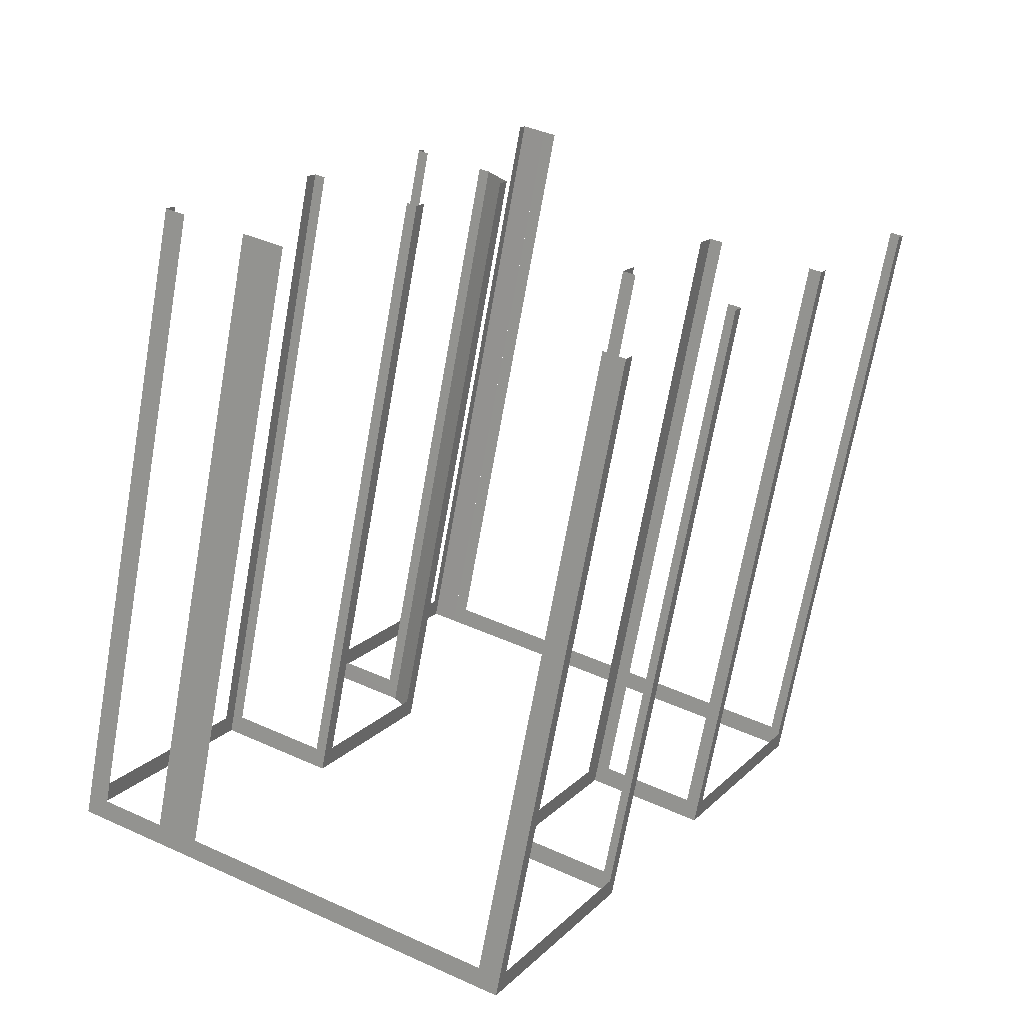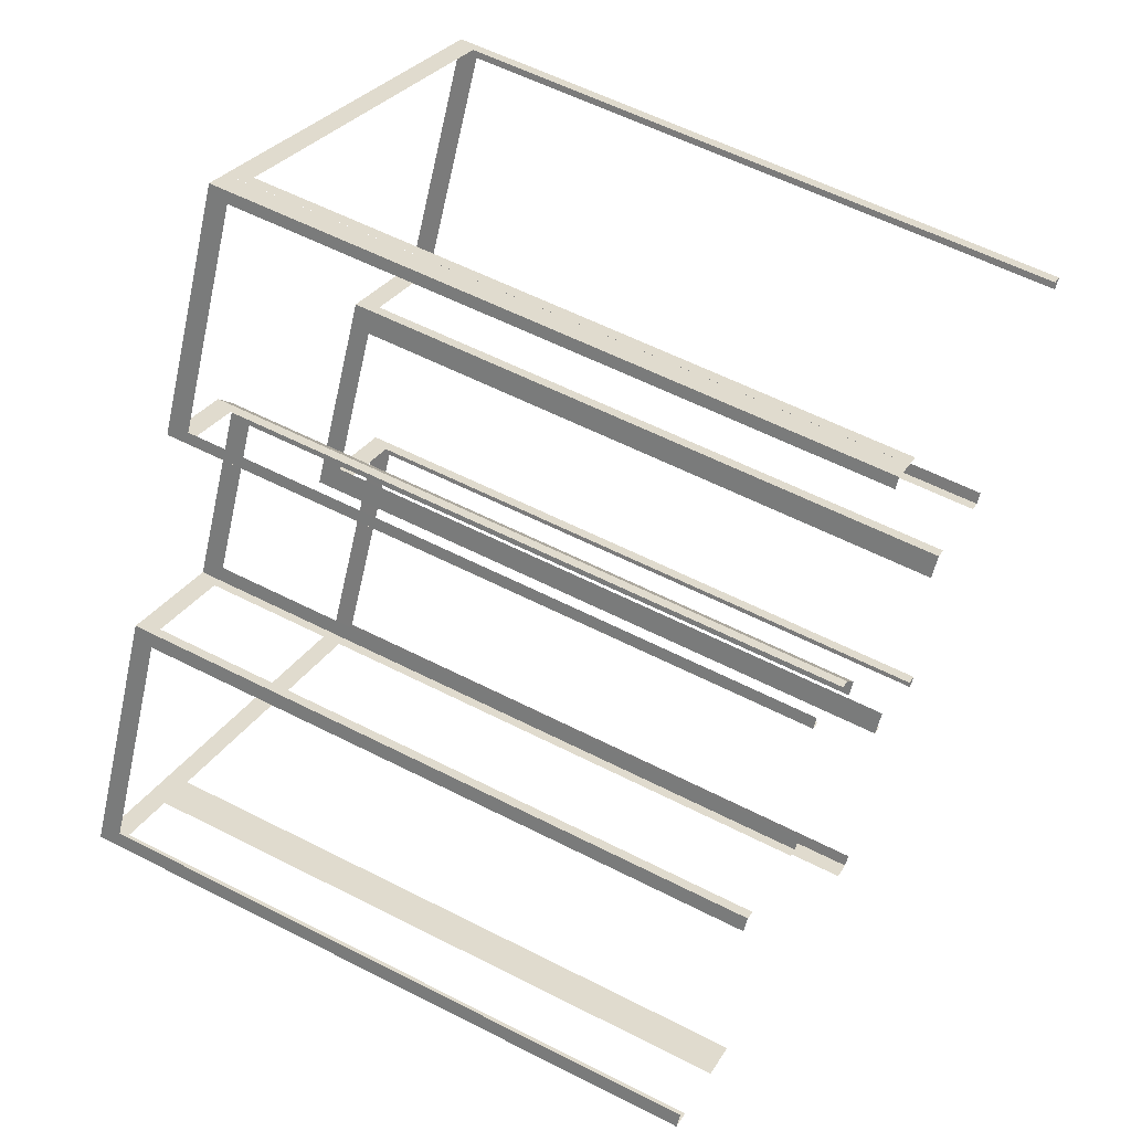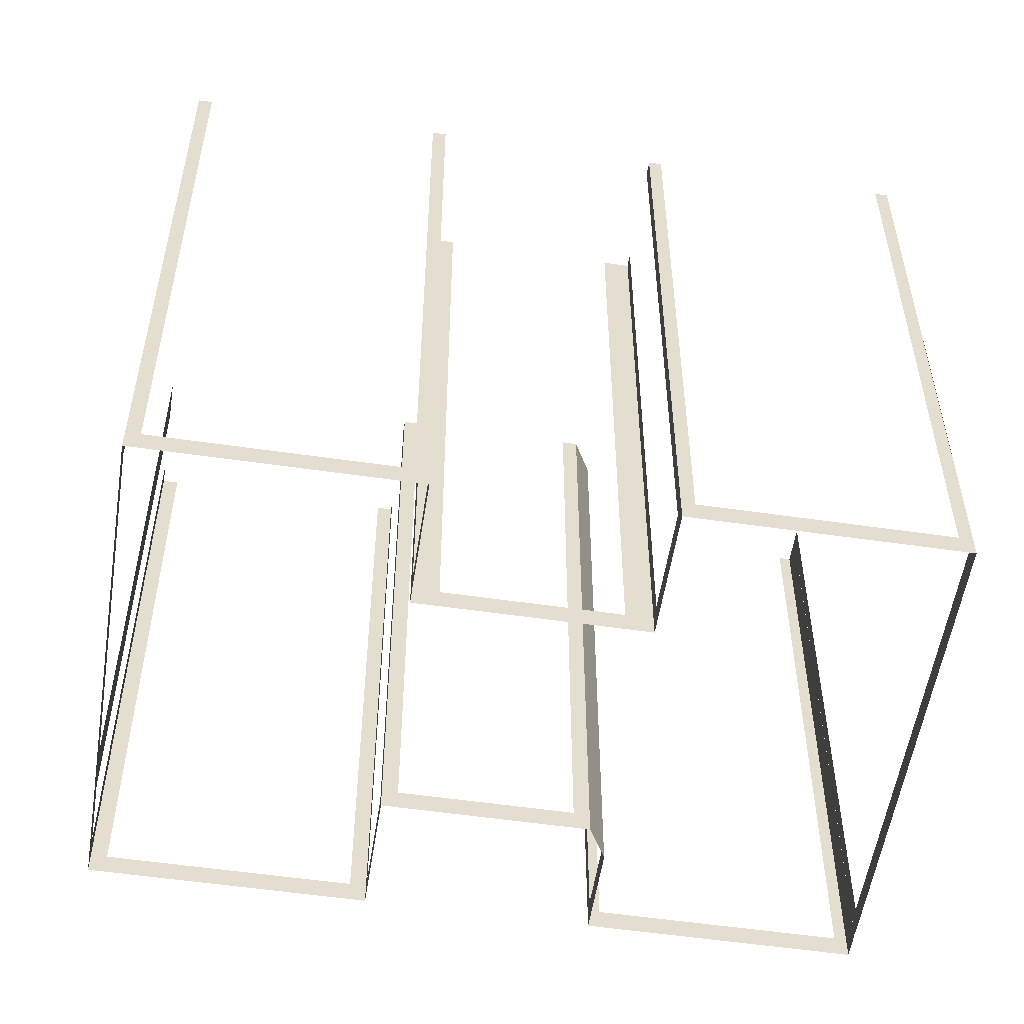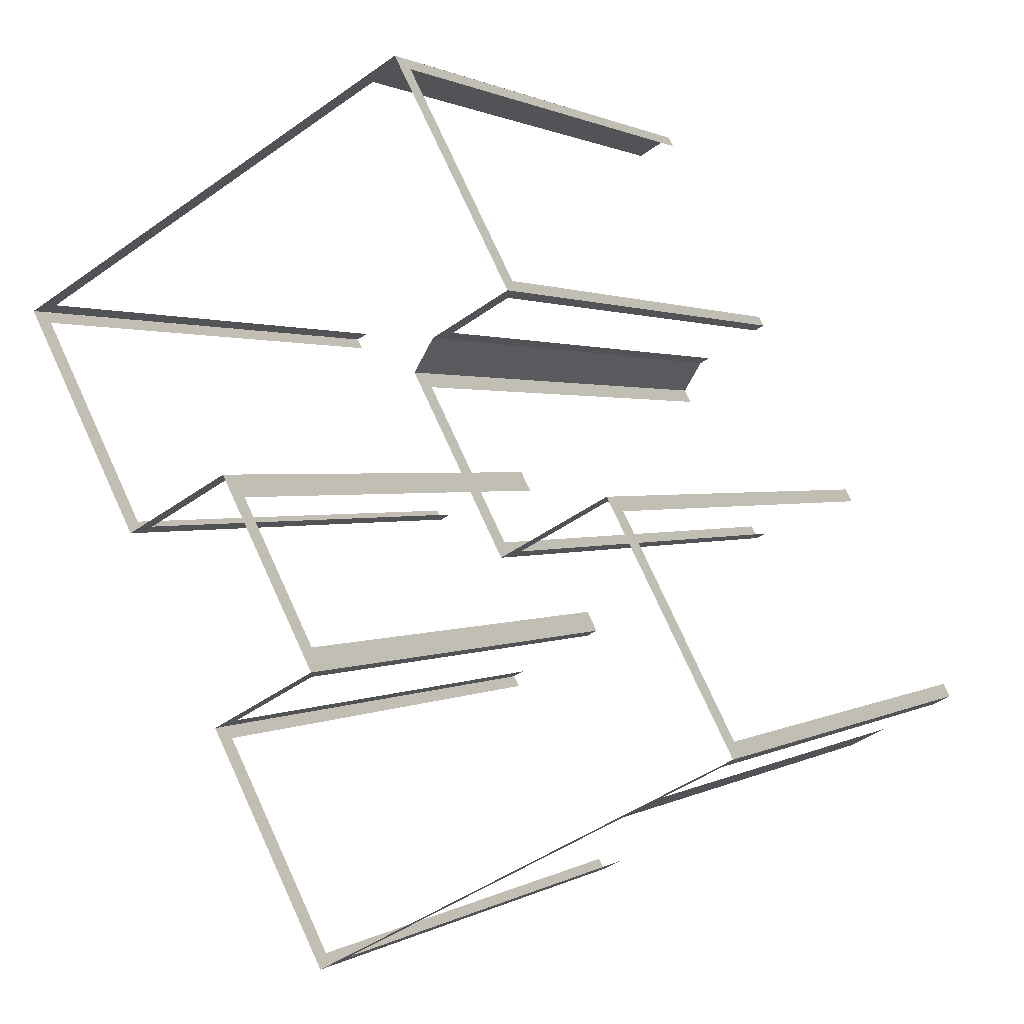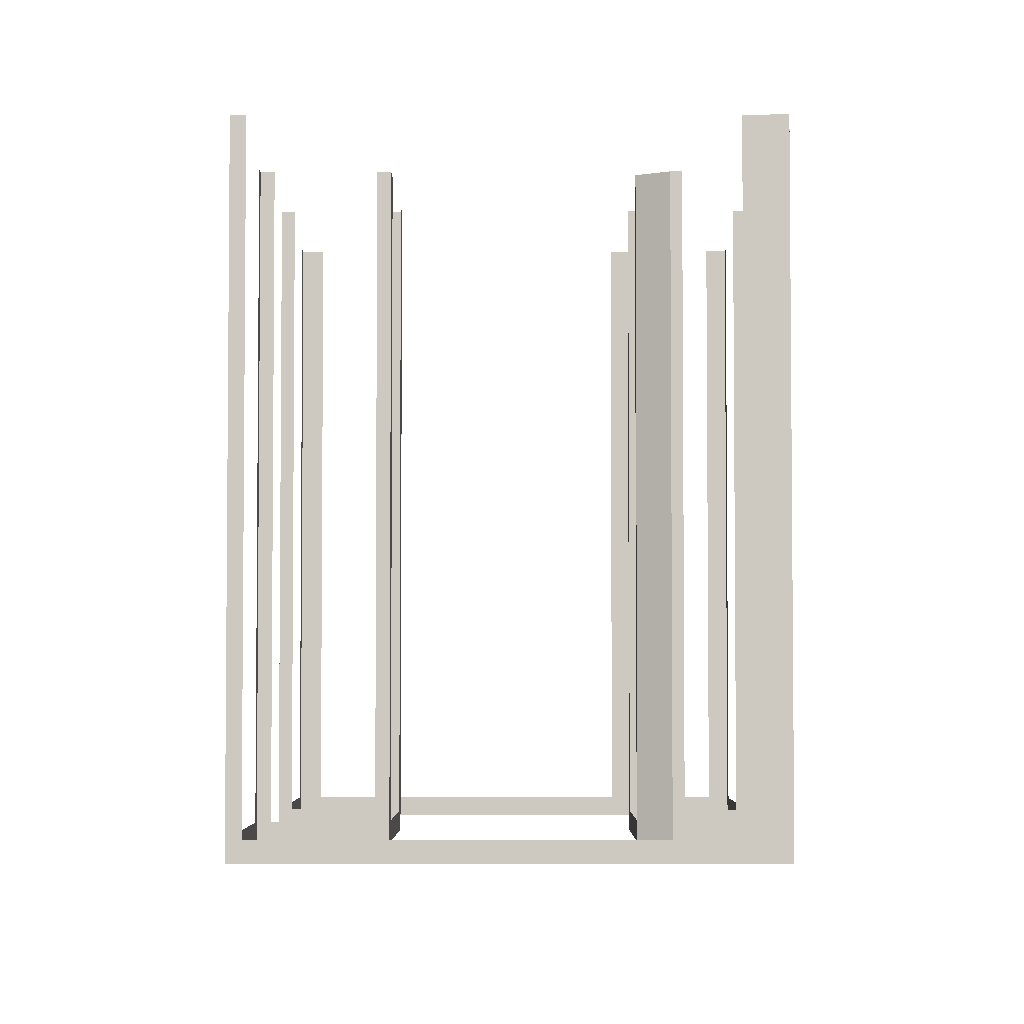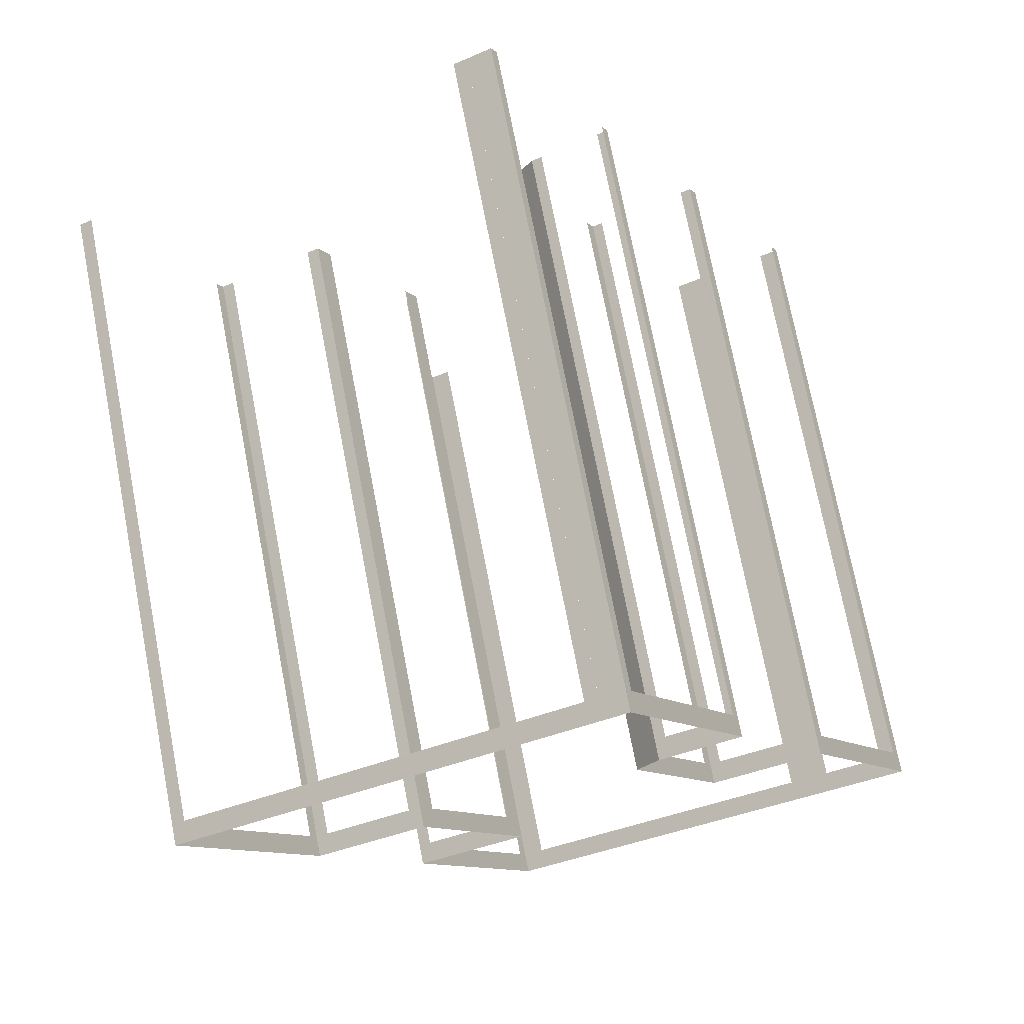
<metadata>
{"format":"obj","ext":"obj","renderer":"f3d","projection":"perspective","resolution":1024,"background":"white","views":[{"elev":-68.8,"azim":-10.1,"up":"+Y"},{"elev":58.2,"azim":-62.1,"up":"+Y"},{"elev":-54.8,"azim":53.2,"up":"+Z"},{"elev":1.2,"azim":-152.7,"up":"+Y"},{"elev":-3.5,"azim":152.3,"up":"+Z"},{"elev":73.6,"azim":169.1,"up":"+Y"}]}
</metadata>
<code>
o geometryt000010000010000110010110000110000100110110010010st57_C
v 42.78 -142.1 842.8
v 42.51 -142.6 866.5
v 42.78 -142.1 866.5
v 47.17 -133.9 842.1
v 46.9 -134.4 842.8
v 42.51 -142.6 842.1
v 46.9 -134.4 866.5
v 47.17 -133.9 866.5
v 45.43 -144.2 842.8
v 46.13 -144.6 866.5
v 45.43 -144.2 866.5
v 43.22 -143 842.8
v 46.13 -144.6 842.1
v 43.22 -143 866.5
v 42.51 -142.6 866.5
v 42.51 -142.6 842.1
v 57.93 -150.8 842.8
v 58.69 -151.2 866.5
v 57.93 -150.8 866.5
v 46.13 -144.6 842.1
v 46.89 -145 842.8
v 58.69 -151.2 842.1
v 46.89 -145 866.5
v 46.13 -144.6 866.5
v 47.55 -134.1 842.8
v 47.17 -133.9 866.5
v 47.55 -134.1 866.5
v 51.24 -136 842.1
v 50.86 -135.8 842.8
v 47.17 -133.9 842.1
v 50.86 -135.8 866.5
v 51.24 -136 866.5
v 53.58 -128.1 842.8
v 53.96 -128.3 866.5
v 53.58 -128.1 866.5
v 51.37 -126.9 842.8
v 53.96 -128.3 842.1
v 51.37 -126.9 866.5
v 50.99 -126.7 866.5
v 50.99 -126.7 842.1
v 51.2 -126.3 842.8
v 50.99 -126.7 866.5
v 51.2 -126.3 866.5
v 55.31 -118.6 842.8
v 54.01 -121 842.1
v 50.99 -126.7 842.1
v 55.31 -118.6 866.5
v 55.52 -118.2 866.5
v 55.52 -118.2 842.1
v 51.51 -135.5 842.8
v 51.24 -136 866.5
v 51.51 -135.5 866.5
v 54.45 -130 842.8
v 51.24 -136 842.1
v 54.45 -130 866.5
v 54.72 -129.5 866.5
v 54.72 -129.5 842.1
v 53.96 -128.3 842.1
v 54.72 -129.5 842.1
v 54.72 -129.5 866.5
v 53.96 -128.3 866.5
v 56.41 -118.7 842.1
v 55.52 -118.2 842.1
v 55.52 -118.2 866.5
v 56.41 -118.7 866.5
v 56.88 -118.9 842.8
v 56.41 -118.7 866.5
v 56.88 -118.9 866.5
v 71.24 -126.6 842.8
v 60.76 -121 842.1
v 56.41 -118.7 842.1
v 71.24 -126.6 866.5
v 71.71 -126.8 866.5
v 71.71 -126.8 842.1
v 63.05 -143.1 842.8
v 63.29 -142.6 866.5
v 63.05 -143.1 866.5
v 58.69 -151.2 842.1
v 58.93 -150.8 842.8
v 63.29 -142.6 842.1
v 58.93 -150.8 866.5
v 58.69 -151.2 866.5
v 62.47 -134 842.8
v 62.92 -133.2 866.5
v 62.47 -134 866.5
v 59.07 -140.4 842.1
v 59.53 -139.5 842.8
v 62.92 -133.2 842.1
v 59.53 -139.5 866.5
v 59.07 -140.4 866.5
v 59.53 -140.6 842.8
v 59.07 -140.4 866.5
v 59.53 -140.6 866.5
v 62.84 -142.4 842.8
v 59.07 -140.4 842.1
v 62.84 -142.4 866.5
v 63.29 -142.6 866.5
v 63.29 -142.6 842.1
v 66.69 -135.2 842.8
v 67.14 -135.4 866.5
v 66.69 -135.2 866.5
v 62.92 -133.2 842.1
v 63.37 -133.4 842.8
v 67.14 -135.4 842.1
v 63.37 -133.4 866.5
v 62.92 -133.2 866.5
v 71.48 -127.3 842.8
v 71.71 -126.8 866.5
v 71.48 -127.3 866.5
v 67.36 -135 842.8
v 71.71 -126.8 842.1
v 67.36 -135 866.5
v 67.14 -135.4 866.5
v 67.14 -135.4 842.1
f 1 2 3
f 4 1 5
f 4 6 1
f 2 1 6
f 7 8 5
f 8 4 5
f 9 10 11
f 12 13 9
f 10 9 13
f 14 15 12
f 15 16 12
f 16 13 12
f 17 18 19
f 20 17 21
f 20 22 17
f 18 17 22
f 23 24 21
f 24 20 21
f 25 26 27
f 28 25 29
f 28 30 25
f 26 25 30
f 31 32 29
f 32 28 29
f 33 34 35
f 36 37 33
f 34 33 37
f 38 39 36
f 39 40 36
f 40 37 36
f 41 42 43
f 44 45 41
f 45 46 41
f 42 41 46
f 47 48 44
f 48 49 44
f 49 45 44
f 50 51 52
f 53 54 50
f 51 50 54
f 55 56 53
f 56 57 53
f 57 54 53
f 58 59 60
f 58 60 61
f 62 63 64
f 62 64 65
f 66 67 68
f 66 69 70
f 70 71 66
f 67 66 71
f 72 73 69
f 73 74 69
f 74 70 69
f 75 76 77
f 78 75 79
f 78 80 75
f 76 75 80
f 81 82 79
f 82 78 79
f 83 84 85
f 86 83 87
f 86 88 83
f 84 83 88
f 89 90 87
f 90 86 87
f 91 92 93
f 94 95 91
f 92 91 95
f 96 97 94
f 97 98 94
f 99 100 101
f 102 99 103
f 102 104 99
f 100 99 104
f 105 106 103
f 106 102 103
f 107 108 109
f 110 111 107
f 108 107 111
f 112 113 110
f 113 114 110
f 114 111 110
f 98 95 94

</code>
